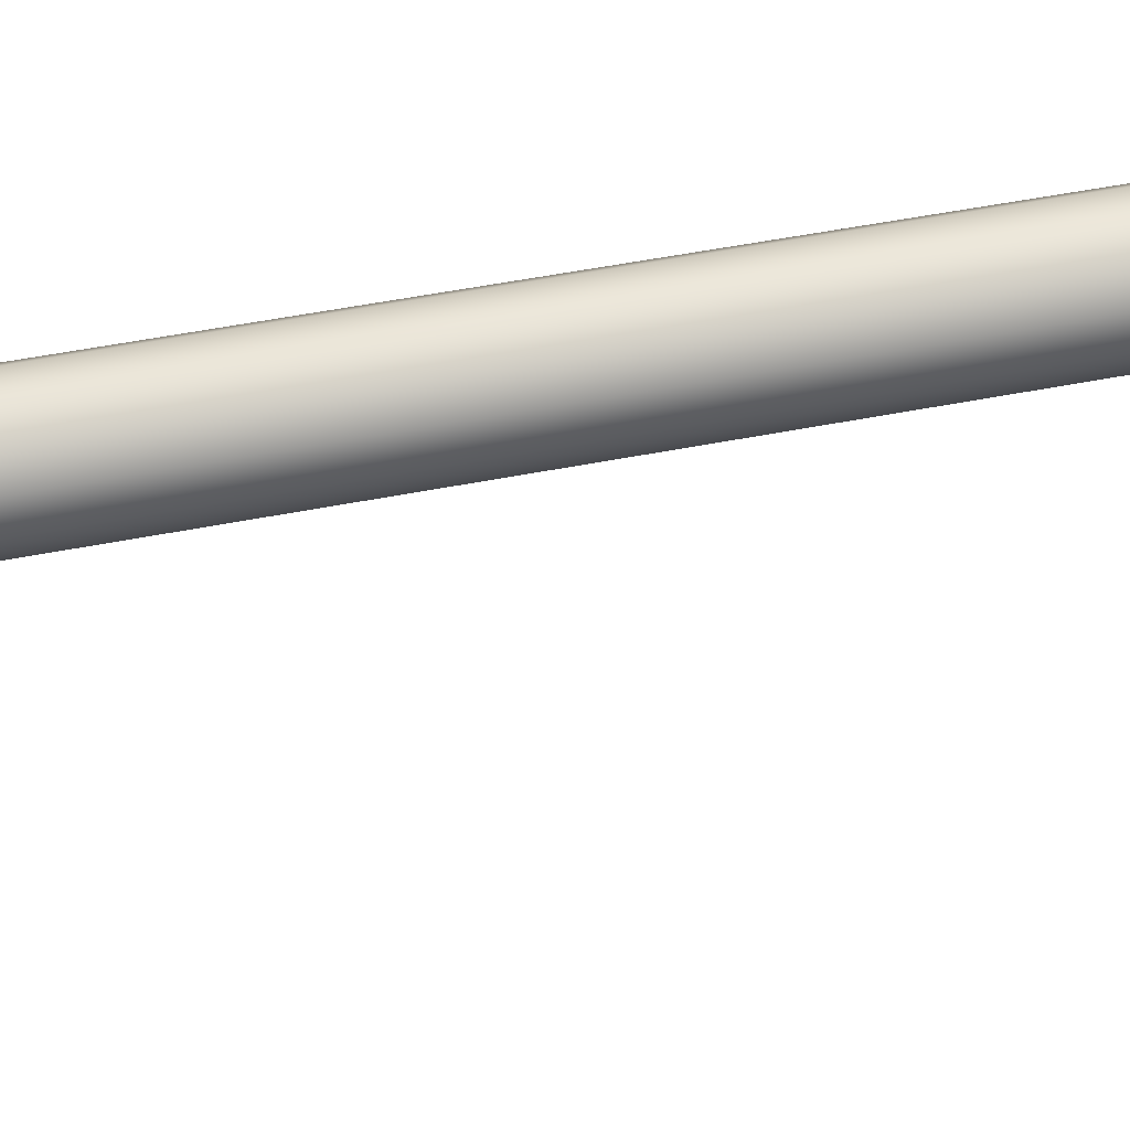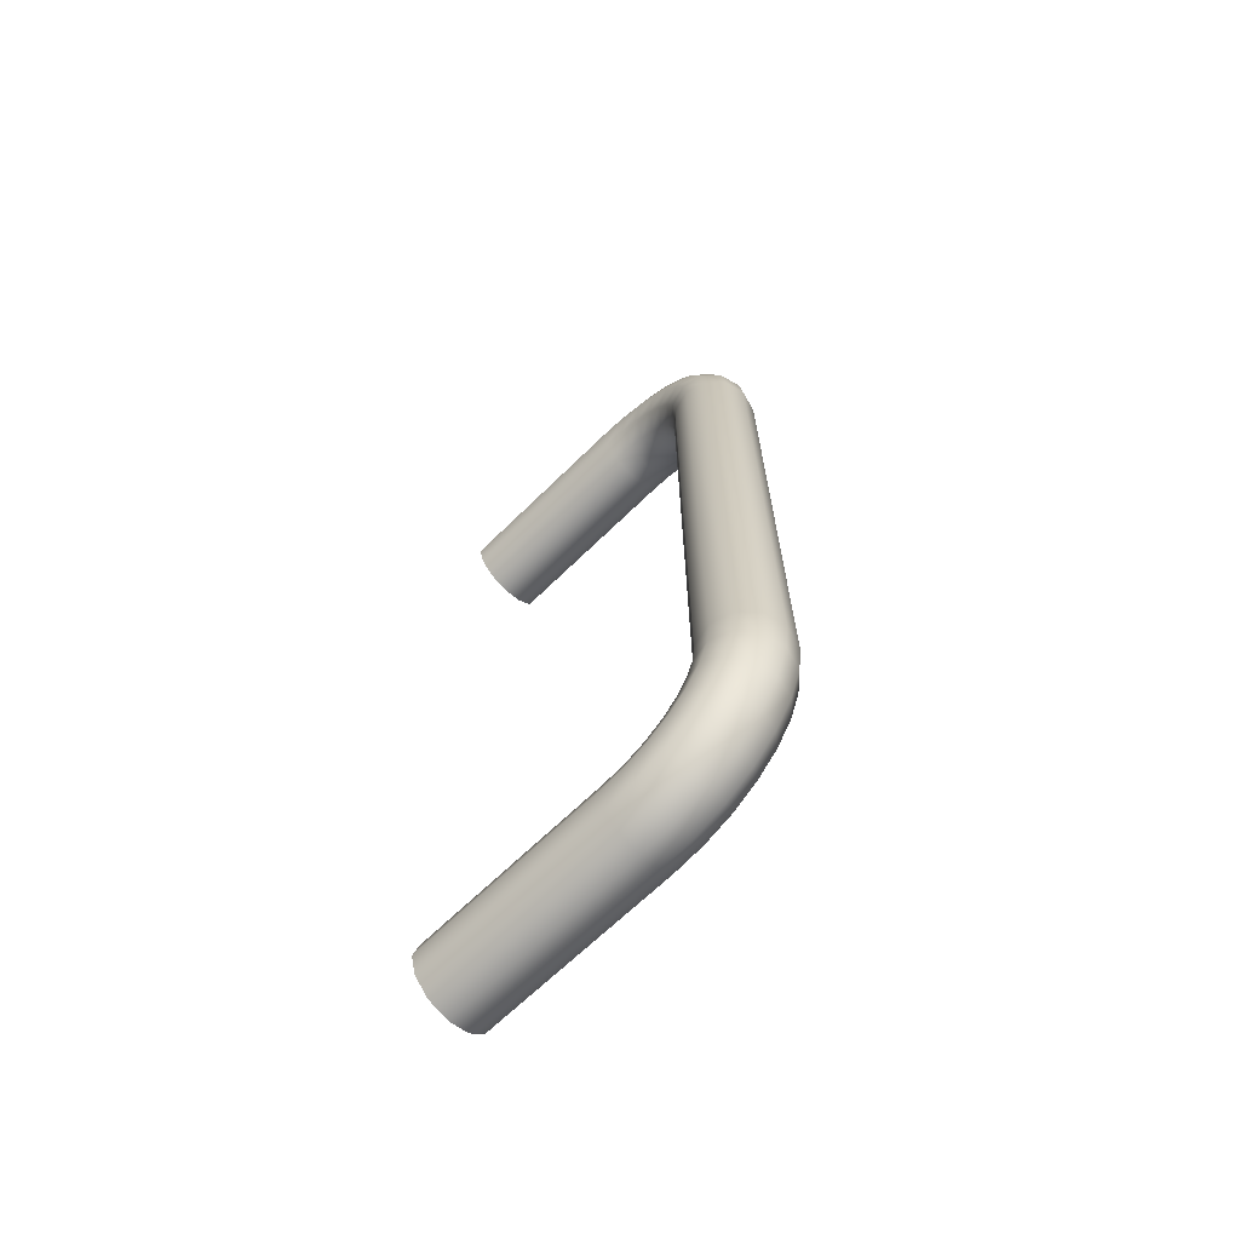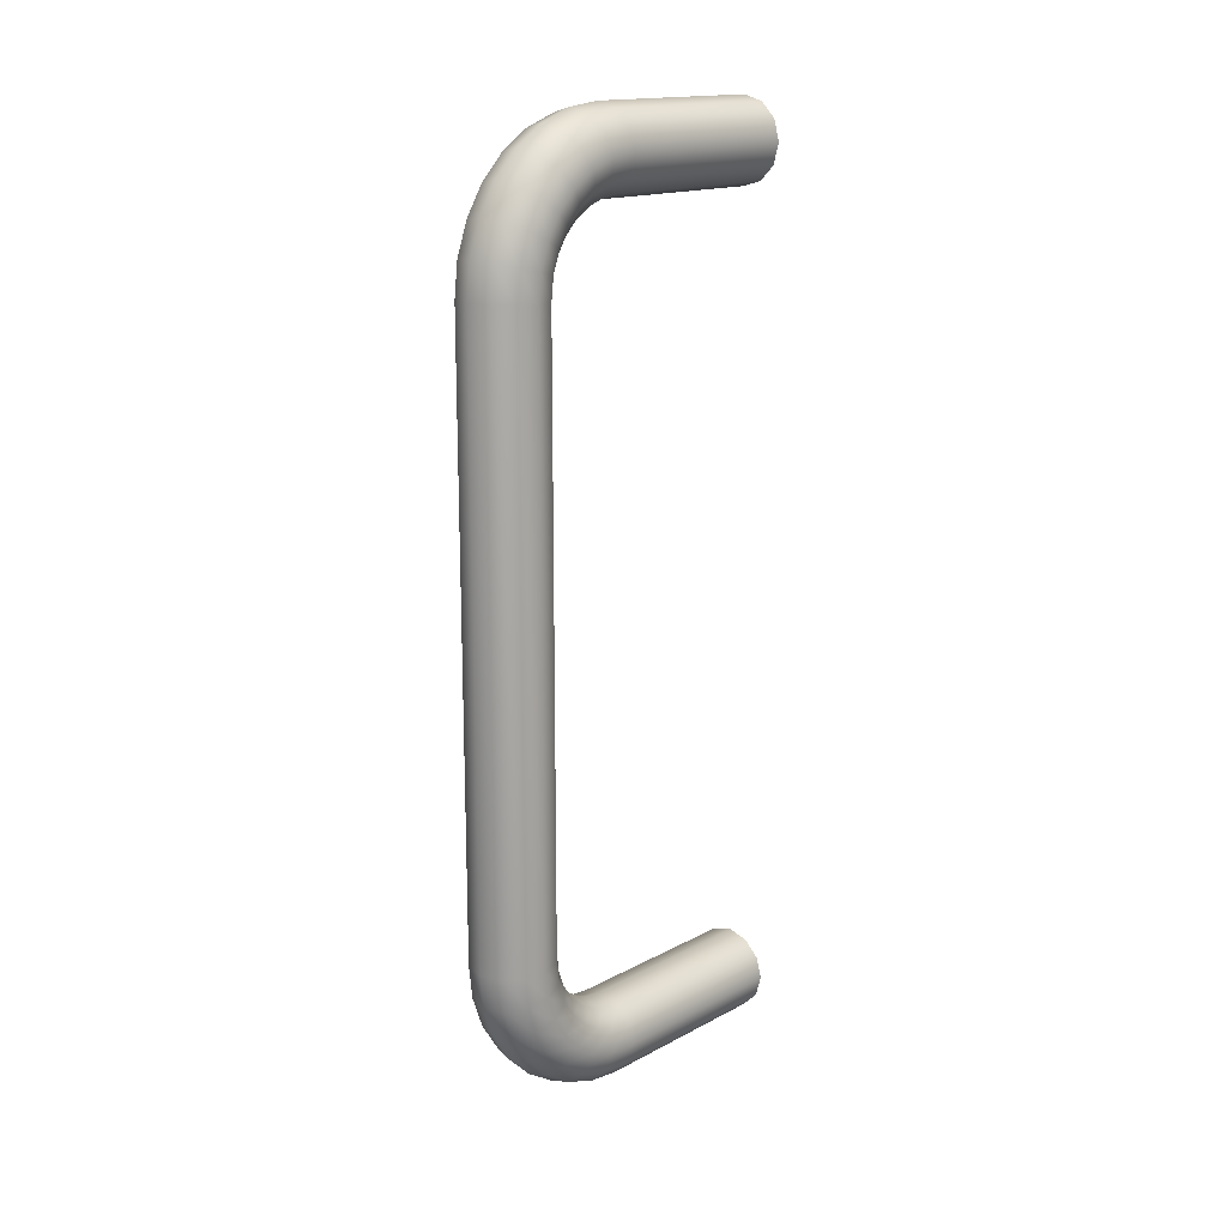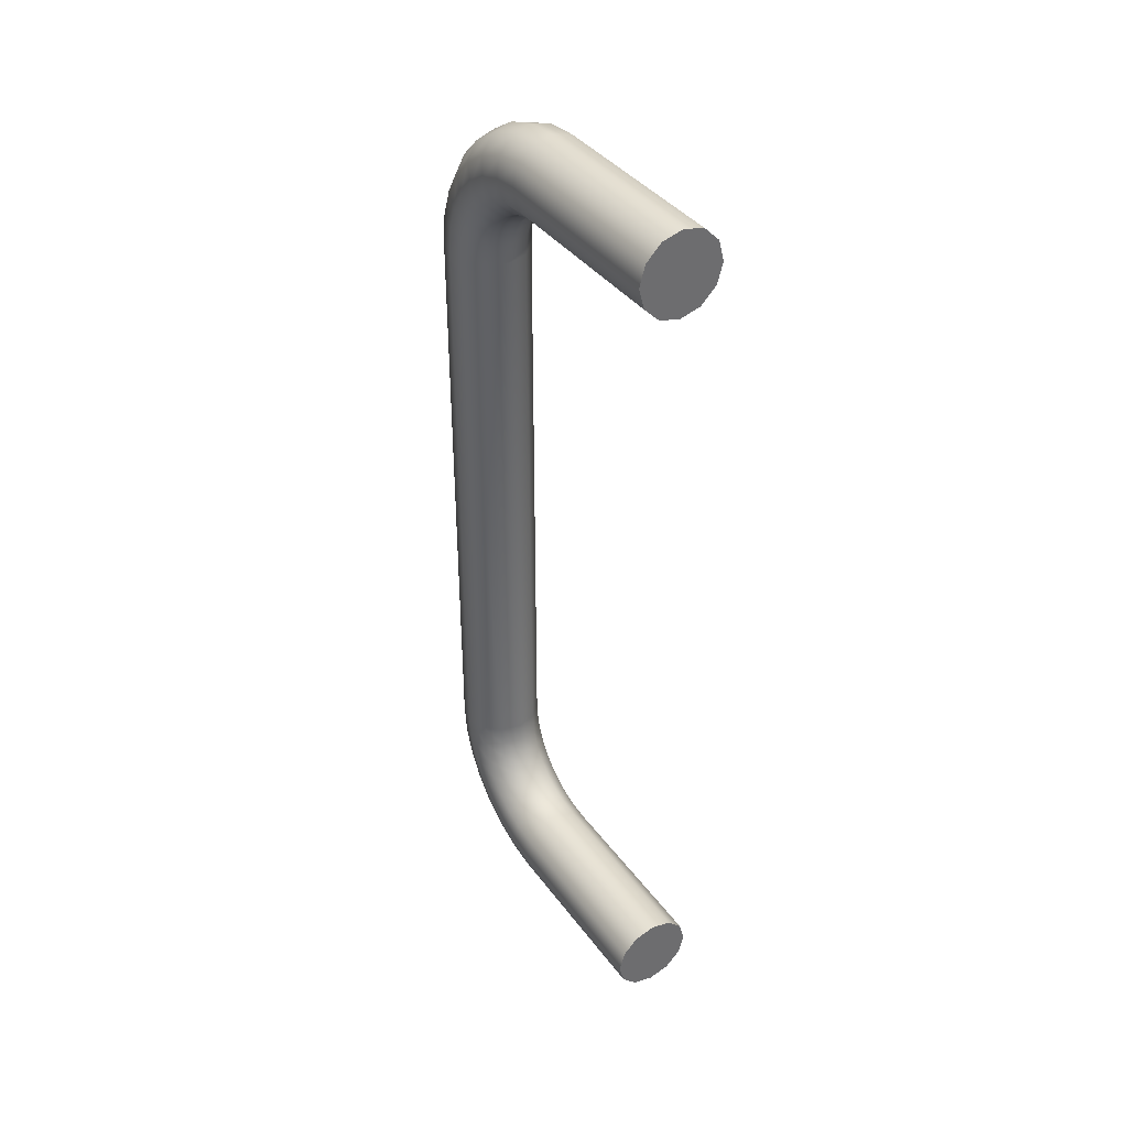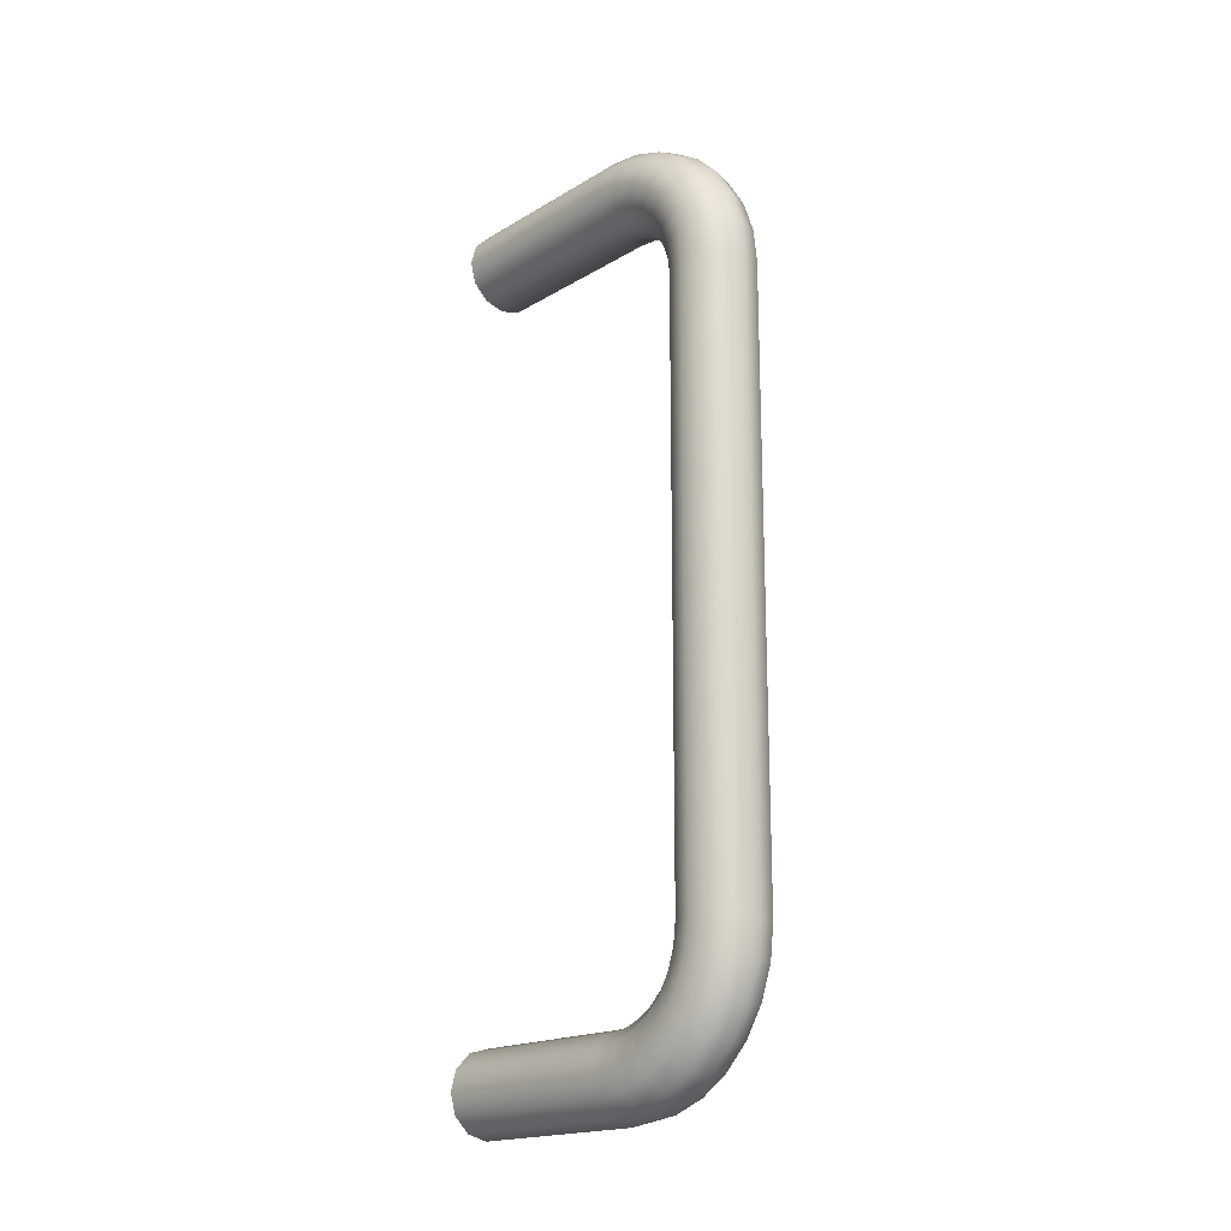
<metadata>
{"format":"obj","ext":"obj","renderer":"f3d","projection":"perspective","resolution":1024,"background":"white","views":[{"elev":52.1,"azim":-102.0,"up":"+Z"},{"elev":-67.0,"azim":-45.5,"up":"+Y"},{"elev":16.2,"azim":42.9,"up":"+Y"},{"elev":38.8,"azim":147.6,"up":"+Y"},{"elev":-18.6,"azim":-41.7,"up":"+Y"}]}
</metadata>
<code>
v -0.1884 -0.3694 0.2583
v -0.1884 -0.3694 0.2259
v -0.1849 -0.3703 0.2259
v -0.1909 -0.3669 0.2581
v -0.1909 -0.3669 0.2259
v -0.1849 -0.3703 0.2583
v -0.1815 -0.3694 0.2259
v -0.1909 -0.3663 0.2631
v -0.1815 -0.3694 0.2583
v -0.179 -0.3669 0.2259
v -0.1884 -0.3688 0.2637
v -0.1849 -0.3697 0.2639
v -0.179 -0.3669 0.2581
v -0.1781 -0.3635 0.2259
v -0.1815 -0.3688 0.2637
v -0.1884 -0.3669 0.2691
v -0.1849 -0.3677 0.2695
v -0.1781 -0.3635 0.2579
v -0.179 -0.3601 0.2259
v -0.179 -0.3663 0.2631
v -0.1815 -0.3669 0.2691
v -0.179 -0.3601 0.2577
v -0.1815 -0.3576 0.2259
v -0.1781 -0.363 0.2624
v -0.179 -0.3646 0.268
v -0.1815 -0.3576 0.2576
v -0.1849 -0.3566 0.2259
v -0.179 -0.3596 0.2616
v -0.1781 -0.3615 0.2664
v -0.1849 -0.3566 0.2575
v -0.1884 -0.3576 0.2259
v -0.1815 -0.3572 0.261
v -0.179 -0.3584 0.2649
v -0.1884 -0.3576 0.2576
v -0.1909 -0.3601 0.2259
v -0.1849 -0.3563 0.2608
v -0.1815 -0.3562 0.2638
v -0.1909 -0.3601 0.2577
v -0.1918 -0.3635 0.2259
v -0.1884 -0.3572 0.261
v -0.1849 -0.3553 0.2634
v -0.1918 -0.3635 0.2579
v -0.1909 -0.3596 0.2616
v -0.1918 -0.363 0.2624
v -0.1884 -0.3562 0.2638
v -0.1909 -0.3584 0.2649
v -0.1918 -0.3615 0.2664
v -0.1909 -0.3646 0.268
v -0.1918 -0.3592 0.27
v -0.1909 -0.3565 0.2679
v -0.1884 -0.3546 0.2663
v -0.1909 -0.3619 0.2722
v -0.1884 -0.3639 0.2738
v -0.1849 -0.3539 0.2657
v -0.1849 -0.3646 0.2743
v -0.1815 -0.3546 0.2663
v -0.1815 -0.3639 0.2738
v -0.179 -0.3565 0.2679
v -0.179 -0.3619 0.2722
v -0.1781 -0.3592 0.27
v -0.1815 -0.36 0.2777
v -0.179 -0.3584 0.2757
v -0.1781 -0.3562 0.273
v -0.179 -0.3541 0.2703
v -0.1849 -0.3605 0.2784
v -0.1815 -0.3525 0.2684
v -0.1884 -0.36 0.2777
v -0.1849 -0.3519 0.2677
v -0.1909 -0.3584 0.2757
v -0.1884 -0.3525 0.2684
v -0.1918 -0.3562 0.273
v -0.1909 -0.3541 0.2703
v -0.1918 -0.3526 0.2753
v -0.1909 -0.3511 0.2722
v -0.1884 -0.35 0.27
v -0.1849 -0.3496 0.2691
v -0.1909 -0.3542 0.2784
v -0.1815 -0.35 0.27
v -0.1884 -0.3553 0.2807
v -0.179 -0.3511 0.2722
v -0.1849 -0.3557 0.2815
v -0.1781 -0.3526 0.2753
v -0.1815 -0.3553 0.2807
v -0.179 -0.3542 0.2784
v -0.1849 -0.3501 0.2835
v -0.1815 -0.3499 0.2826
v -0.179 -0.3493 0.2801
v -0.1781 -0.3486 0.2768
v -0.1884 -0.3499 0.2826
v -0.179 -0.3478 0.2734
v -0.1909 -0.3493 0.2801
v -0.1815 -0.3472 0.271
v -0.1918 -0.3486 0.2768
v -0.1849 -0.347 0.2701
v -0.1909 -0.3478 0.2734
v -0.1884 -0.3472 0.271
v -0.1909 -0.3439 0.2739
v -0.1884 -0.3438 0.2714
v -0.1849 -0.3437 0.2704
v -0.1815 -0.3438 0.2714
v -0.1918 -0.3441 0.2773
v -0.179 -0.3439 0.2739
v -0.1909 -0.3443 0.2807
v -0.1781 -0.3441 0.2773
v -0.1884 -0.3445 0.2832
v -0.179 -0.3443 0.2807
v -0.1849 -0.3445 0.2841
v -0.1815 -0.3445 0.2832
v -0.1884 -0.2447 0.2832
v -0.1849 -0.2447 0.2841
v -0.1815 -0.2447 0.2832
v -0.179 -0.2449 0.2807
v -0.1909 -0.2449 0.2807
v -0.1781 -0.2451 0.2773
v -0.1918 -0.2451 0.2773
v -0.179 -0.2453 0.2739
v -0.1909 -0.2453 0.2739
v -0.1815 -0.2454 0.2714
v -0.1884 -0.2454 0.2714
v -0.1849 -0.2455 0.2704
v -0.1884 -0.242 0.271
v -0.1849 -0.2422 0.2701
v -0.1815 -0.242 0.271
v -0.179 -0.2414 0.2734
v -0.1909 -0.2414 0.2734
v -0.1781 -0.2406 0.2768
v -0.1918 -0.2406 0.2768
v -0.179 -0.2399 0.2801
v -0.1909 -0.2399 0.2801
v -0.1815 -0.2393 0.2826
v -0.1884 -0.2393 0.2826
v -0.1849 -0.2391 0.2835
v -0.1909 -0.235 0.2784
v -0.1884 -0.2339 0.2807
v -0.1849 -0.2335 0.2815
v -0.1815 -0.2339 0.2807
v -0.1918 -0.2366 0.2753
v -0.179 -0.235 0.2784
v -0.1909 -0.2381 0.2722
v -0.1781 -0.2366 0.2753
v -0.1884 -0.2392 0.27
v -0.179 -0.2381 0.2722
v -0.1849 -0.2396 0.2691
v -0.1815 -0.2392 0.27
v -0.1849 -0.2373 0.2677
v -0.1815 -0.2367 0.2684
v -0.179 -0.2351 0.2703
v -0.1781 -0.233 0.273
v -0.1884 -0.2367 0.2684
v -0.179 -0.2308 0.2757
v -0.1909 -0.2351 0.2703
v -0.1815 -0.2292 0.2777
v -0.1918 -0.233 0.273
v -0.1849 -0.2287 0.2784
v -0.1909 -0.2308 0.2757
v -0.1884 -0.2292 0.2777
v -0.1918 -0.23 0.27
v -0.1909 -0.2273 0.2722
v -0.1884 -0.2253 0.2738
v -0.1849 -0.2246 0.2743
v -0.1909 -0.2327 0.2679
v -0.1815 -0.2253 0.2738
v -0.1884 -0.2346 0.2663
v -0.179 -0.2273 0.2722
v -0.1849 -0.2353 0.2657
v -0.1781 -0.23 0.27
v -0.1815 -0.2346 0.2663
v -0.179 -0.2327 0.2679
v -0.1815 -0.233 0.2638
v -0.179 -0.2308 0.2649
v -0.1781 -0.2277 0.2664
v -0.179 -0.2246 0.268
v -0.1849 -0.2339 0.2634
v -0.1815 -0.2223 0.2691
v -0.1884 -0.233 0.2638
v -0.1849 -0.2215 0.2695
v -0.1909 -0.2308 0.2649
v -0.1884 -0.2223 0.2691
v -0.1918 -0.2277 0.2664
v -0.1909 -0.2246 0.268
v -0.1909 -0.2296 0.2616
v -0.1918 -0.2262 0.2624
v -0.1909 -0.2229 0.2631
v -0.1884 -0.2204 0.2637
v -0.1884 -0.232 0.261
v -0.1849 -0.2195 0.2639
v -0.1849 -0.2329 0.2608
v -0.1815 -0.2204 0.2637
v -0.1815 -0.232 0.261
v -0.179 -0.2229 0.2631
v -0.179 -0.2296 0.2616
v -0.1781 -0.2262 0.2624
v -0.179 -0.2291 0.2577
v -0.1781 -0.2257 0.2579
v -0.179 -0.2223 0.2581
v -0.1781 -0.2257 0.2259
v -0.179 -0.2223 0.2259
v -0.179 -0.2291 0.2259
v -0.1815 -0.2198 0.2259
v -0.1815 -0.2316 0.2576
v -0.1815 -0.2316 0.2259
v -0.1849 -0.2326 0.2575
v -0.1849 -0.2326 0.2259
v -0.1884 -0.2316 0.2576
v -0.1884 -0.2316 0.2259
v -0.1909 -0.2291 0.2577
v -0.1909 -0.2291 0.2259
v -0.1918 -0.2257 0.2579
v -0.1918 -0.2257 0.2259
v -0.1909 -0.2223 0.2581
v -0.1909 -0.2223 0.2259
v -0.1884 -0.2198 0.2583
v -0.1884 -0.2198 0.2259
v -0.1849 -0.2189 0.2583
v -0.1849 -0.2189 0.2259
v -0.1815 -0.2198 0.2583
v -0.179 -0.3669 0.2259
v -0.1815 -0.3694 0.2259
v -0.1849 -0.3703 0.2259
v -0.1781 -0.3635 0.2259
v -0.179 -0.3601 0.2259
v -0.1815 -0.3576 0.2259
v -0.1849 -0.3566 0.2259
v -0.1884 -0.3576 0.2259
v -0.1909 -0.3601 0.2259
v -0.1918 -0.3635 0.2259
v -0.1909 -0.3669 0.2259
v -0.1884 -0.3694 0.2259
v -0.1909 -0.2223 0.2259
v -0.1884 -0.2198 0.2259
v -0.1849 -0.2189 0.2259
v -0.1918 -0.2257 0.2259
v -0.1909 -0.2291 0.2259
v -0.1884 -0.2316 0.2259
v -0.1849 -0.2326 0.2259
v -0.1815 -0.2316 0.2259
v -0.179 -0.2291 0.2259
v -0.1781 -0.2257 0.2259
v -0.179 -0.2223 0.2259
v -0.1815 -0.2198 0.2259
f 1 2 3
f 2 1 4
f 4 5 2
f 3 6 1
f 6 3 7
f 8 4 1
f 7 9 6
f 9 7 10
f 11 1 6
f 1 11 8
f 12 6 9
f 6 12 11
f 10 13 9
f 13 10 14
f 9 15 12
f 15 9 13
f 16 11 12
f 17 12 15
f 12 17 16
f 14 18 13
f 18 14 19
f 13 20 15
f 20 13 18
f 15 21 17
f 21 15 20
f 19 22 18
f 22 19 23
f 18 24 20
f 24 18 22
f 20 25 21
f 25 20 24
f 23 26 22
f 26 23 27
f 22 28 24
f 28 22 26
f 24 29 25
f 29 24 28
f 27 30 26
f 30 27 31
f 26 32 28
f 32 26 30
f 28 33 29
f 33 28 32
f 31 34 30
f 34 31 35
f 30 36 32
f 36 30 34
f 32 37 33
f 37 32 36
f 35 38 34
f 38 35 39
f 34 40 36
f 40 34 38
f 36 41 37
f 41 36 40
f 39 42 38
f 42 39 5
f 5 4 42
f 43 38 42
f 38 43 40
f 44 42 4
f 42 44 43
f 4 8 44
f 45 40 43
f 40 45 41
f 46 43 44
f 43 46 45
f 47 44 8
f 44 47 46
f 8 48 47
f 48 8 11
f 11 16 48
f 49 47 48
f 50 46 47
f 47 49 50
f 46 50 51
f 51 45 46
f 52 48 16
f 48 52 49
f 16 53 52
f 53 16 17
f 45 51 54
f 54 41 45
f 17 55 53
f 55 17 21
f 41 54 56
f 56 37 41
f 21 57 55
f 57 21 25
f 37 56 58
f 58 33 37
f 25 59 57
f 59 25 29
f 60 29 33
f 29 60 59
f 33 58 60
f 61 57 59
f 62 59 60
f 59 62 61
f 63 60 58
f 60 63 62
f 58 64 63
f 64 58 56
f 57 61 65
f 65 55 57
f 56 66 64
f 66 56 54
f 55 65 67
f 67 53 55
f 54 68 66
f 68 54 51
f 53 67 69
f 69 52 53
f 51 70 68
f 70 51 50
f 52 69 71
f 71 49 52
f 72 50 49
f 49 71 72
f 50 72 70
f 73 71 69
f 74 72 71
f 71 73 74
f 75 70 72
f 72 74 75
f 70 75 76
f 76 68 70
f 69 77 73
f 77 69 67
f 68 76 78
f 78 66 68
f 67 79 77
f 79 67 65
f 66 78 80
f 80 64 66
f 65 81 79
f 81 65 61
f 64 80 82
f 82 63 64
f 61 83 81
f 83 61 62
f 84 62 63
f 62 84 83
f 63 82 84
f 85 81 83
f 86 83 84
f 83 86 85
f 87 84 82
f 84 87 86
f 82 88 87
f 88 82 80
f 81 85 89
f 89 79 81
f 80 90 88
f 90 80 78
f 79 89 91
f 91 77 79
f 78 92 90
f 92 78 76
f 77 91 93
f 93 73 77
f 76 94 92
f 94 76 75
f 73 93 95
f 95 74 73
f 96 75 74
f 74 95 96
f 75 96 94
f 97 95 93
f 98 96 95
f 95 97 98
f 99 94 96
f 96 98 99
f 94 99 100
f 100 92 94
f 93 101 97
f 101 93 91
f 92 100 102
f 102 90 92
f 91 103 101
f 103 91 89
f 90 102 104
f 104 88 90
f 89 105 103
f 105 89 85
f 88 104 106
f 106 87 88
f 85 107 105
f 107 85 86
f 108 86 87
f 86 108 107
f 87 106 108
f 109 105 107
f 110 107 108
f 107 110 109
f 111 108 106
f 108 111 110
f 106 112 111
f 112 106 104
f 105 109 113
f 113 103 105
f 104 114 112
f 114 104 102
f 103 113 115
f 115 101 103
f 102 116 114
f 116 102 100
f 101 115 117
f 117 97 101
f 100 118 116
f 118 100 99
f 97 117 119
f 119 98 97
f 120 99 98
f 98 119 120
f 99 120 118
f 121 119 117
f 122 120 119
f 119 121 122
f 123 118 120
f 120 122 123
f 118 123 124
f 124 116 118
f 117 125 121
f 125 117 115
f 116 124 126
f 126 114 116
f 115 127 125
f 127 115 113
f 114 126 128
f 128 112 114
f 113 129 127
f 129 113 109
f 112 128 130
f 130 111 112
f 109 131 129
f 131 109 110
f 132 110 111
f 110 132 131
f 111 130 132
f 133 129 131
f 134 131 132
f 131 134 133
f 135 132 130
f 132 135 134
f 130 136 135
f 136 130 128
f 129 133 137
f 137 127 129
f 128 138 136
f 138 128 126
f 127 137 139
f 139 125 127
f 126 140 138
f 140 126 124
f 125 139 141
f 141 121 125
f 124 142 140
f 142 124 123
f 121 141 143
f 143 122 121
f 144 123 122
f 122 143 144
f 123 144 142
f 145 143 141
f 146 144 143
f 143 145 146
f 147 142 144
f 144 146 147
f 142 147 148
f 148 140 142
f 141 149 145
f 149 141 139
f 140 148 150
f 150 138 140
f 139 151 149
f 151 139 137
f 138 150 152
f 152 136 138
f 137 153 151
f 153 137 133
f 136 152 154
f 154 135 136
f 133 155 153
f 155 133 134
f 156 134 135
f 134 156 155
f 135 154 156
f 157 153 155
f 158 155 156
f 155 158 157
f 159 156 154
f 156 159 158
f 154 160 159
f 160 154 152
f 153 157 161
f 161 151 153
f 152 162 160
f 162 152 150
f 151 161 163
f 163 149 151
f 150 164 162
f 164 150 148
f 149 163 165
f 165 145 149
f 148 166 164
f 166 148 147
f 145 165 167
f 167 146 145
f 168 147 146
f 146 167 168
f 147 168 166
f 169 167 165
f 170 168 167
f 167 169 170
f 171 166 168
f 168 170 171
f 166 171 172
f 172 164 166
f 165 173 169
f 173 165 163
f 164 172 174
f 174 162 164
f 163 175 173
f 175 163 161
f 162 174 176
f 176 160 162
f 161 177 175
f 177 161 157
f 160 176 178
f 178 159 160
f 157 179 177
f 179 157 158
f 180 158 159
f 158 180 179
f 159 178 180
f 181 177 179
f 182 179 180
f 179 182 181
f 183 180 178
f 180 183 182
f 178 184 183
f 184 178 176
f 177 181 185
f 185 175 177
f 176 186 184
f 186 176 174
f 175 185 187
f 187 173 175
f 174 188 186
f 188 174 172
f 173 187 189
f 189 169 173
f 172 190 188
f 190 172 171
f 169 189 191
f 191 170 169
f 192 171 170
f 170 191 192
f 171 192 190
f 193 191 189
f 194 192 191
f 191 193 194
f 195 190 192
f 192 194 195
f 196 194 193
f 194 196 197
f 197 195 194
f 193 198 196
f 195 197 199
f 198 193 200
f 189 200 193
f 200 201 198
f 200 189 187
f 201 200 202
f 187 202 200
f 202 203 201
f 202 187 185
f 203 202 204
f 185 204 202
f 204 205 203
f 204 185 181
f 205 204 206
f 181 206 204
f 206 207 205
f 206 181 182
f 207 206 208
f 182 208 206
f 208 209 207
f 208 182 183
f 209 208 210
f 183 210 208
f 210 211 209
f 210 183 184
f 211 210 212
f 184 212 210
f 212 213 211
f 212 184 186
f 213 212 214
f 186 214 212
f 214 215 213
f 214 186 188
f 215 214 216
f 188 216 214
f 216 199 215
f 216 188 190
f 199 216 195
f 190 195 216
f 217 218 219
f 220 217 219
f 221 220 219
f 222 221 219
f 223 222 219
f 224 223 219
f 225 224 219
f 226 225 219
f 227 226 219
f 228 227 219
f 229 230 231
f 232 229 231
f 232 231 233
f 231 234 233
f 231 235 234
f 231 236 235
f 231 237 236
f 231 238 237
f 231 239 238
f 240 239 231

</code>
